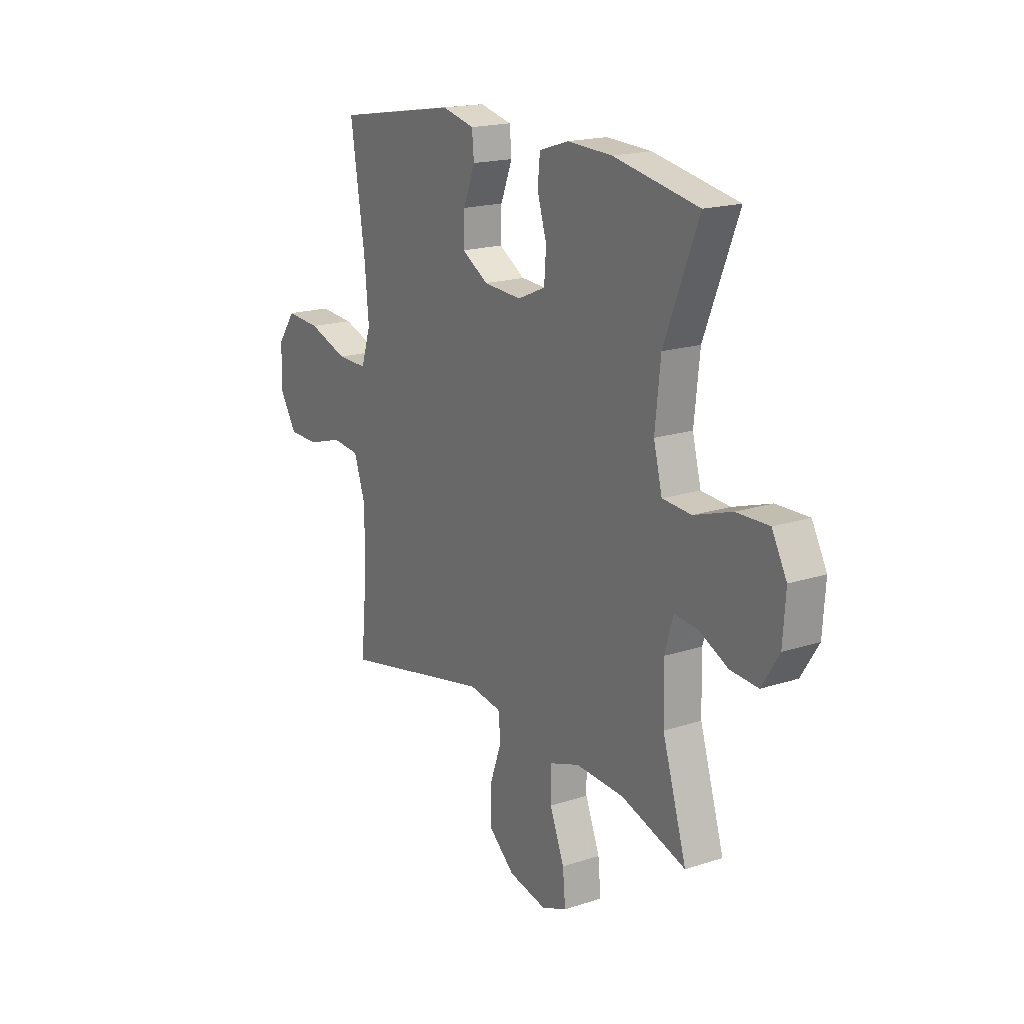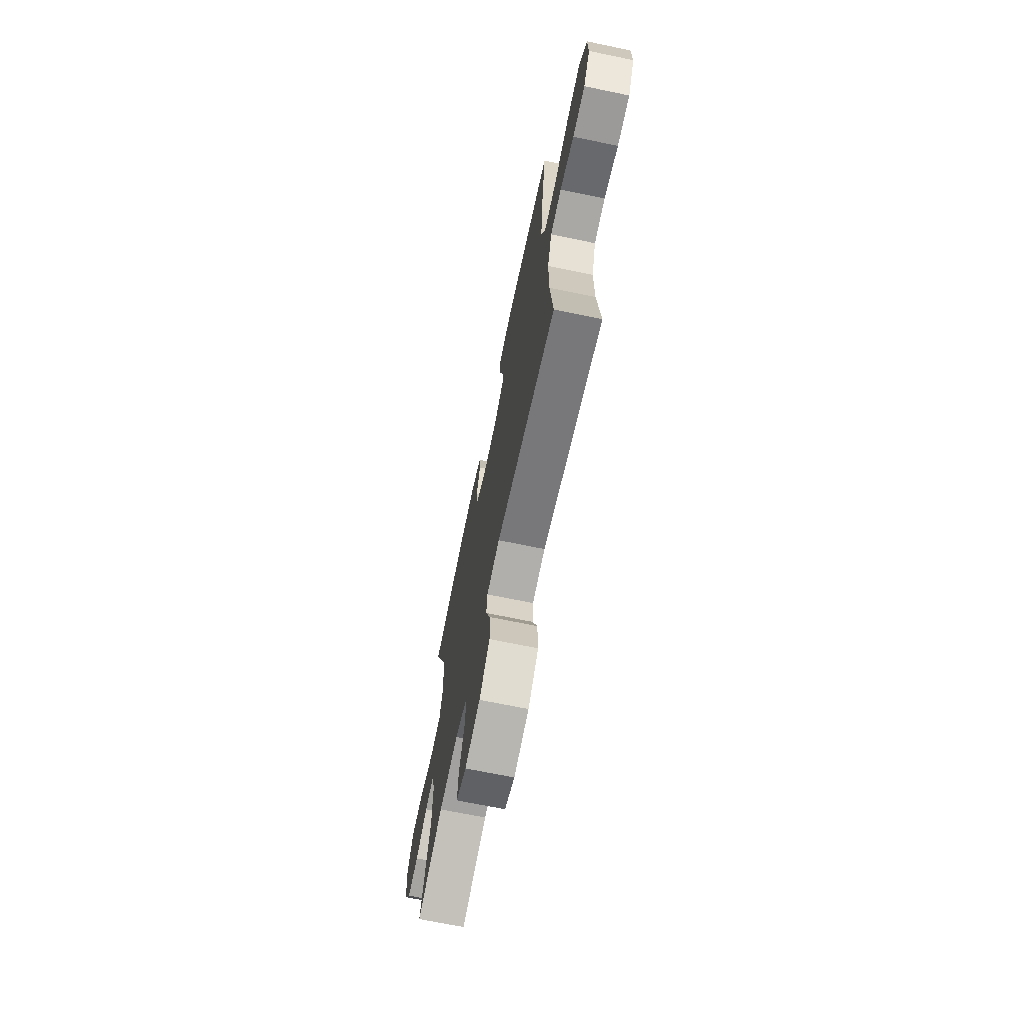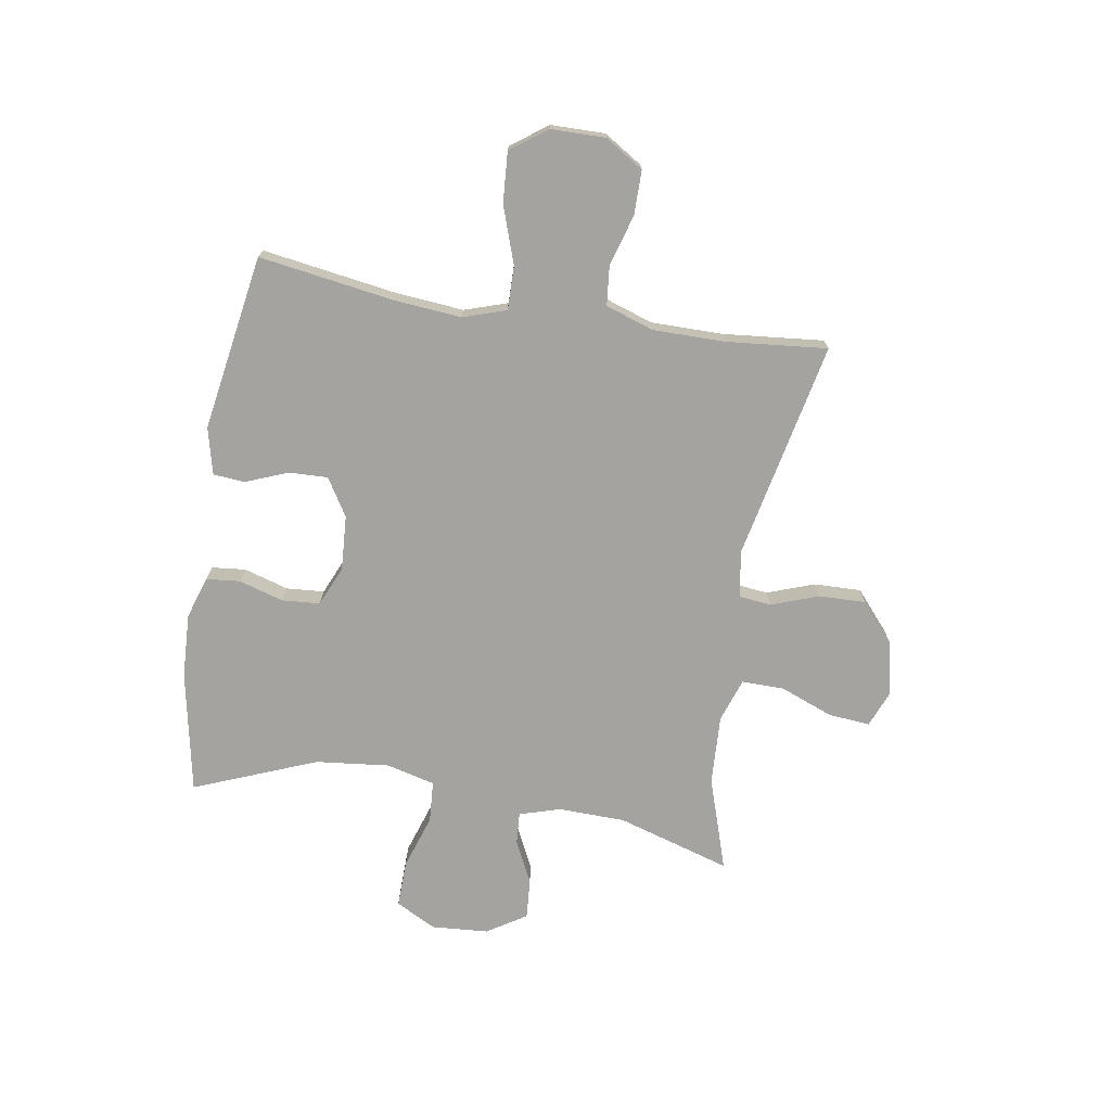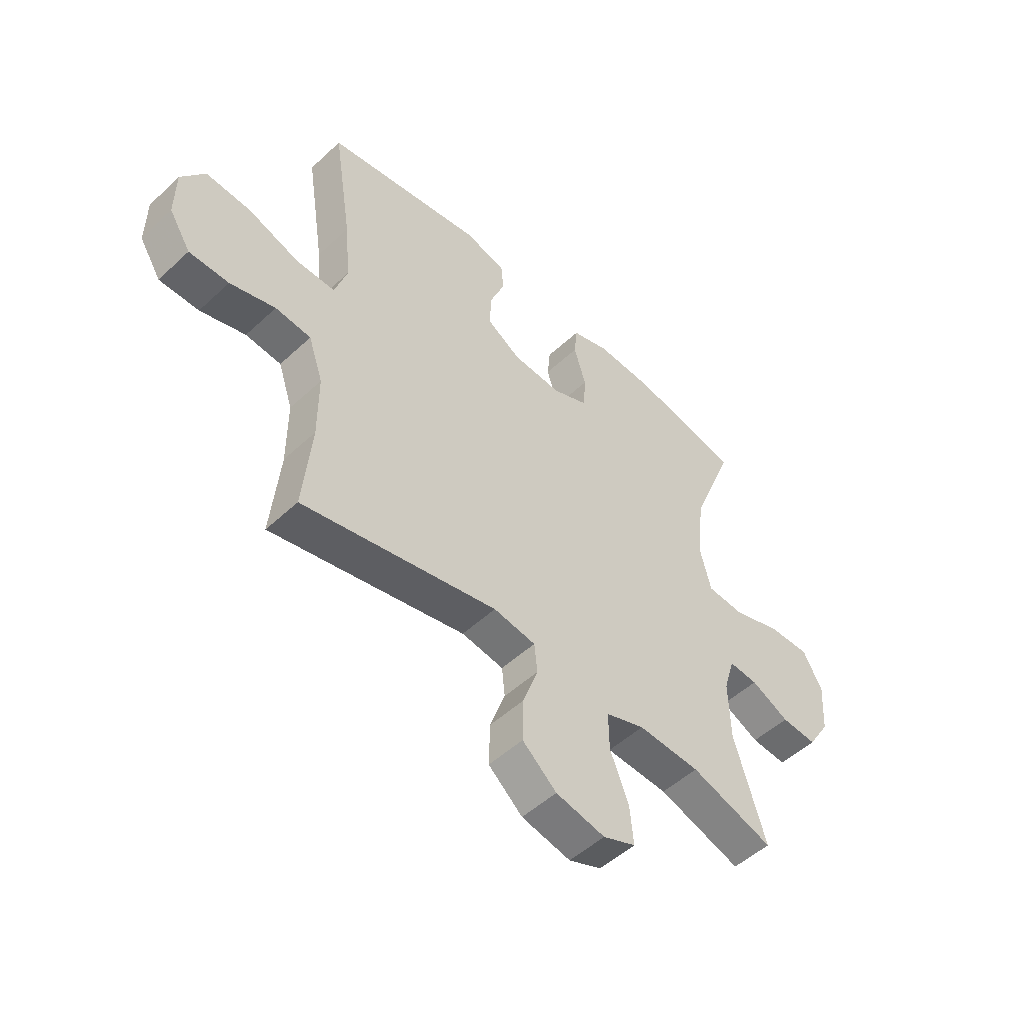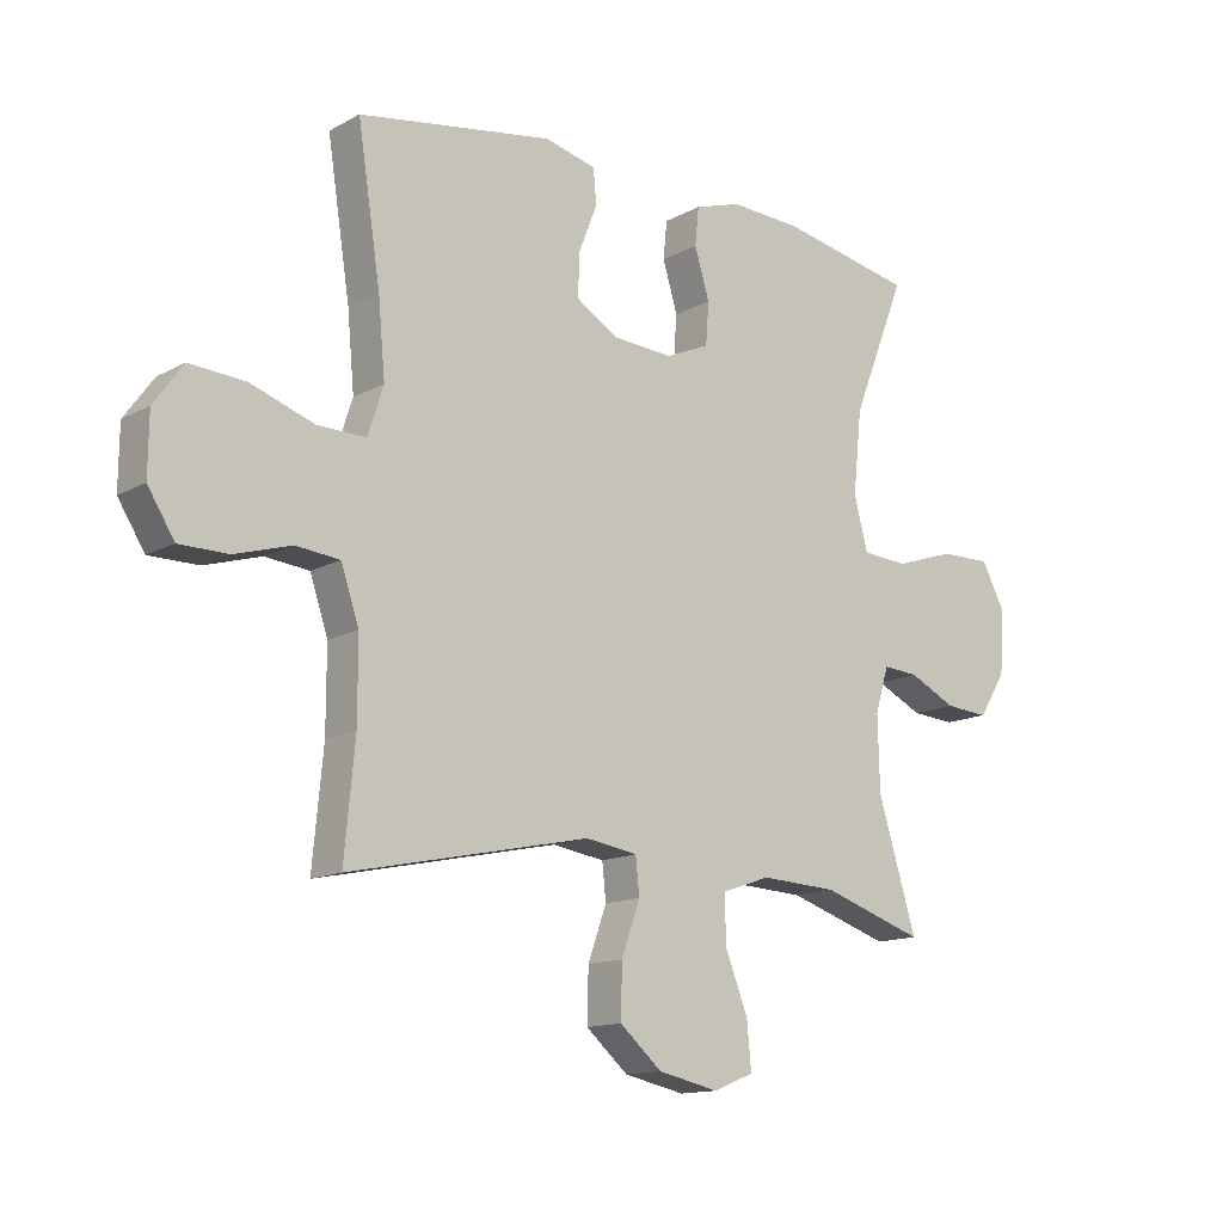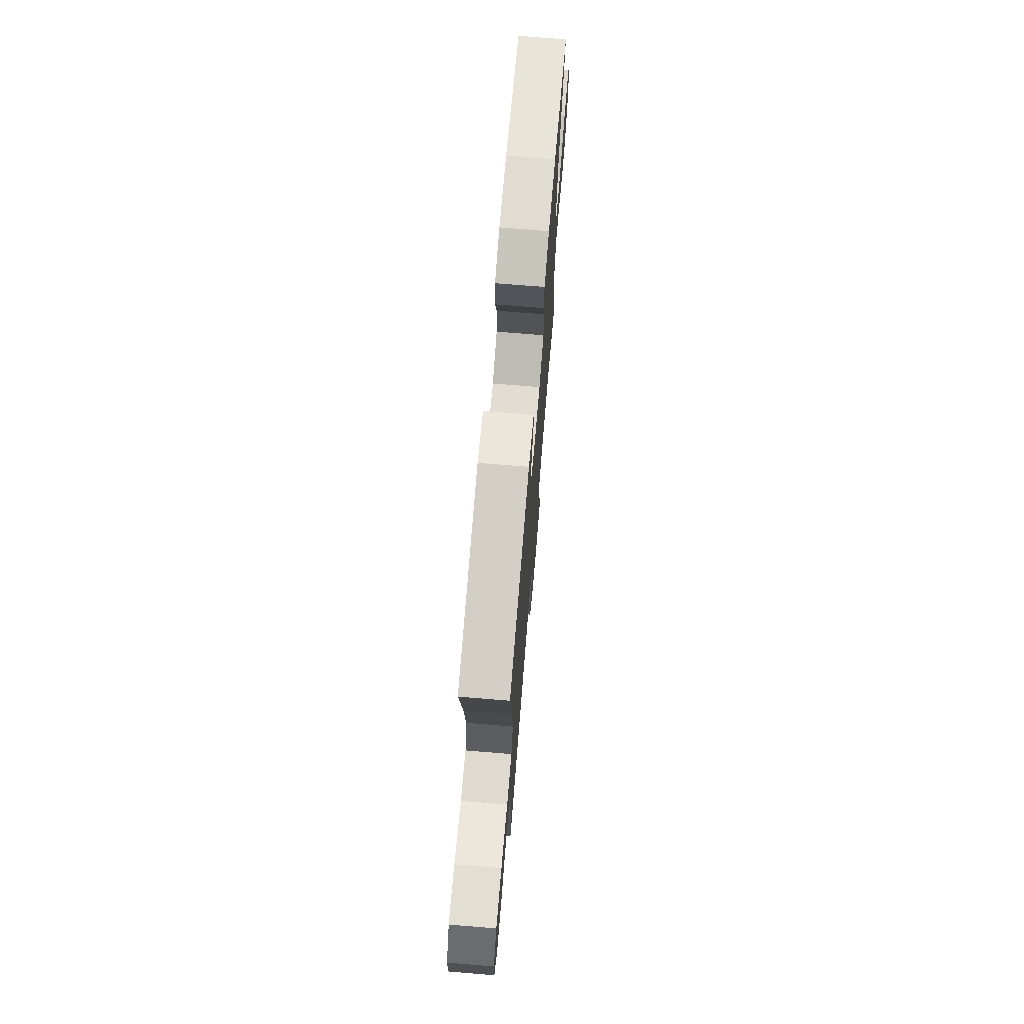
<metadata>
{"format":"obj","ext":"obj","renderer":"f3d","projection":"perspective","resolution":1024,"background":"white","views":[{"elev":18.2,"azim":-122.3,"up":"+Z"},{"elev":-69.5,"azim":78.3,"up":"+Z"},{"elev":-72.9,"azim":80.8,"up":"+Y"},{"elev":-51.0,"azim":135.3,"up":"+Z"},{"elev":-13.7,"azim":140.2,"up":"+Z"},{"elev":71.8,"azim":94.7,"up":"+Z"}]}
</metadata>
<code>
v 0.5 0.07 0.5
v 0.463 0.07 0.26
v 0.452 0.07 0.139
v 0.477 0.07 0.062
v 0.555 0.07 0.063
v 0.657 0.07 0.098
v 0.747 0.07 0.104
v 0.794 0.07 0.039
v 0.795 0.07 -0.058
v 0.752 0.07 -0.126
v 0.673 0.07 -0.126
v 0.583 0.07 -0.099
v 0.512 0.07 -0.106
v 0.483 0.07 -0.192
v 0.483 0.07 -0.321
v 0.5 0.07 -0.5
v 0.112 0.07 -0.418
v 0.028 0.07 -0.431
v 0.022 0.07 -0.489
v 0.052 0.07 -0.573
v 0.054 0.07 -0.657
v -0.014 0.07 -0.716
v -0.112 0.07 -0.737
v -0.177 0.07 -0.711
v -0.17 0.07 -0.636
v -0.133 0.07 -0.542
v -0.132 0.07 -0.467
v -0.21 0.07 -0.44
v -0.334 0.07 -0.446
v -0.5 0.07 -0.5
v -0.438 0.07 -0.297
v -0.435 0.07 -0.178
v -0.457 0.07 -0.105
v -0.515 0.07 -0.109
v -0.591 0.07 -0.146
v -0.662 0.07 -0.151
v -0.706 0.07 -0.081
v -0.713 0.07 0.021
v -0.675 0.07 0.092
v -0.592 0.07 0.09
v -0.495 0.07 0.058
v -0.421 0.07 0.063
v -0.399 0.07 0.149
v -0.413 0.07 0.281
v -0.5 0.07 0.5
v -0.283 0.07 0.542
v -0.168 0.07 0.547
v -0.093 0.07 0.523
v -0.087 0.07 0.462
v -0.111 0.07 0.383
v -0.106 0.07 0.315
v -0.035 0.07 0.284
v 0.063 0.07 0.29
v 0.13 0.07 0.331
v 0.128 0.07 0.4
v 0.098 0.07 0.476
v 0.103 0.07 0.532
v 0.186 0.07 0.552
v 0.5 0 0.5
v 0.463 0 0.26
v 0.452 0 0.139
v 0.477 0 0.062
v 0.555 0 0.063
v 0.657 0 0.098
v 0.747 0 0.104
v 0.794 0 0.039
v 0.795 0 -0.058
v 0.752 0 -0.126
v 0.673 0 -0.126
v 0.583 0 -0.099
v 0.512 0 -0.106
v 0.483 0 -0.192
v 0.483 0 -0.321
v 0.5 0 -0.5
v 0.112 0 -0.418
v 0.028 0 -0.431
v 0.022 0 -0.489
v 0.052 0 -0.573
v 0.054 0 -0.657
v -0.014 0 -0.716
v -0.112 0 -0.737
v -0.177 0 -0.711
v -0.17 0 -0.636
v -0.133 0 -0.542
v -0.132 0 -0.467
v -0.21 0 -0.44
v -0.334 0 -0.446
v -0.5 0 -0.5
v -0.438 0 -0.297
v -0.435 0 -0.178
v -0.457 0 -0.105
v -0.515 0 -0.109
v -0.591 0 -0.146
v -0.662 0 -0.151
v -0.706 0 -0.081
v -0.713 0 0.021
v -0.675 0 0.092
v -0.592 0 0.09
v -0.495 0 0.058
v -0.421 0 0.063
v -0.399 0 0.149
v -0.413 0 0.281
v -0.5 0 0.5
v -0.283 0 0.542
v -0.168 0 0.547
v -0.093 0 0.523
v -0.087 0 0.462
v -0.111 0 0.383
v -0.106 0 0.315
v -0.035 0 0.284
v 0.063 0 0.29
v 0.13 0 0.331
v 0.128 0 0.4
v 0.098 0 0.476
v 0.103 0 0.532
v 0.186 0 0.552
f 58 1 2
f 57 58 2
f 56 57 2
f 55 56 2
f 54 55 2 3
f 53 54 3 4
f 52 53 4
f 48 49 50
f 47 48 50
f 46 47 50
f 45 46 50
f 44 45 50
f 43 44 50 51
f 42 43 51 52
f 39 40 41
f 38 39 41
f 37 38 41
f 36 37 41
f 35 36 41
f 34 35 41
f 33 34 41 42
f 42 52 4
f 33 42 4
f 32 33 4
f 29 30 31
f 32 4 5
f 31 32 5
f 29 31 5
f 28 29 5
f 24 25 26
f 23 24 26
f 22 23 26
f 21 22 26
f 20 21 26
f 19 20 26
f 18 19 26 27
f 15 16 17
f 14 15 17 18
f 27 28 5
f 18 27 5
f 14 18 5
f 13 14 5
f 9 10 11 12
f 9 12 13
f 8 9 13
f 7 8 13
f 6 7 13
f 5 6 13
f 60 59 116
f 60 116 115
f 60 115 114
f 60 114 113
f 61 60 113 112
f 62 61 112 111
f 62 111 110
f 108 107 106
f 108 106 105
f 108 105 104
f 108 104 103
f 108 103 102
f 109 108 102 101
f 110 109 101 100
f 99 98 97
f 99 97 96
f 99 96 95
f 99 95 94
f 99 94 93
f 99 93 92
f 100 99 92 91
f 62 110 100
f 62 100 91
f 62 91 90
f 89 88 87
f 63 62 90
f 63 90 89
f 63 89 87
f 63 87 86
f 84 83 82
f 84 82 81
f 84 81 80
f 84 80 79
f 84 79 78
f 84 78 77
f 85 84 77 76
f 75 74 73
f 76 75 73 72
f 63 86 85
f 63 85 76
f 63 76 72
f 63 72 71
f 70 69 68 67
f 71 70 67
f 71 67 66
f 71 66 65
f 71 65 64
f 71 64 63
f 1 59 60 2
f 2 60 61 3
f 3 61 62 4
f 4 62 63 5
f 5 63 64 6
f 6 64 65 7
f 7 65 66 8
f 8 66 67 9
f 9 67 68 10
f 10 68 69 11
f 11 69 70 12
f 12 70 71 13
f 13 71 72 14
f 14 72 73 15
f 15 73 74 16
f 16 74 75 17
f 17 75 76 18
f 18 76 77 19
f 19 77 78 20
f 20 78 79 21
f 21 79 80 22
f 22 80 81 23
f 23 81 82 24
f 24 82 83 25
f 25 83 84 26
f 26 84 85 27
f 27 85 86 28
f 28 86 87 29
f 29 87 88 30
f 30 88 89 31
f 31 89 90 32
f 32 90 91 33
f 33 91 92 34
f 34 92 93 35
f 35 93 94 36
f 36 94 95 37
f 37 95 96 38
f 38 96 97 39
f 39 97 98 40
f 40 98 99 41
f 41 99 100 42
f 42 100 101 43
f 43 101 102 44
f 44 102 103 45
f 45 103 104 46
f 46 104 105 47
f 47 105 106 48
f 48 106 107 49
f 49 107 108 50
f 50 108 109 51
f 51 109 110 52
f 52 110 111 53
f 53 111 112 54
f 54 112 113 55
f 55 113 114 56
f 56 114 115 57
f 57 115 116 58
f 58 116 59 1

</code>
